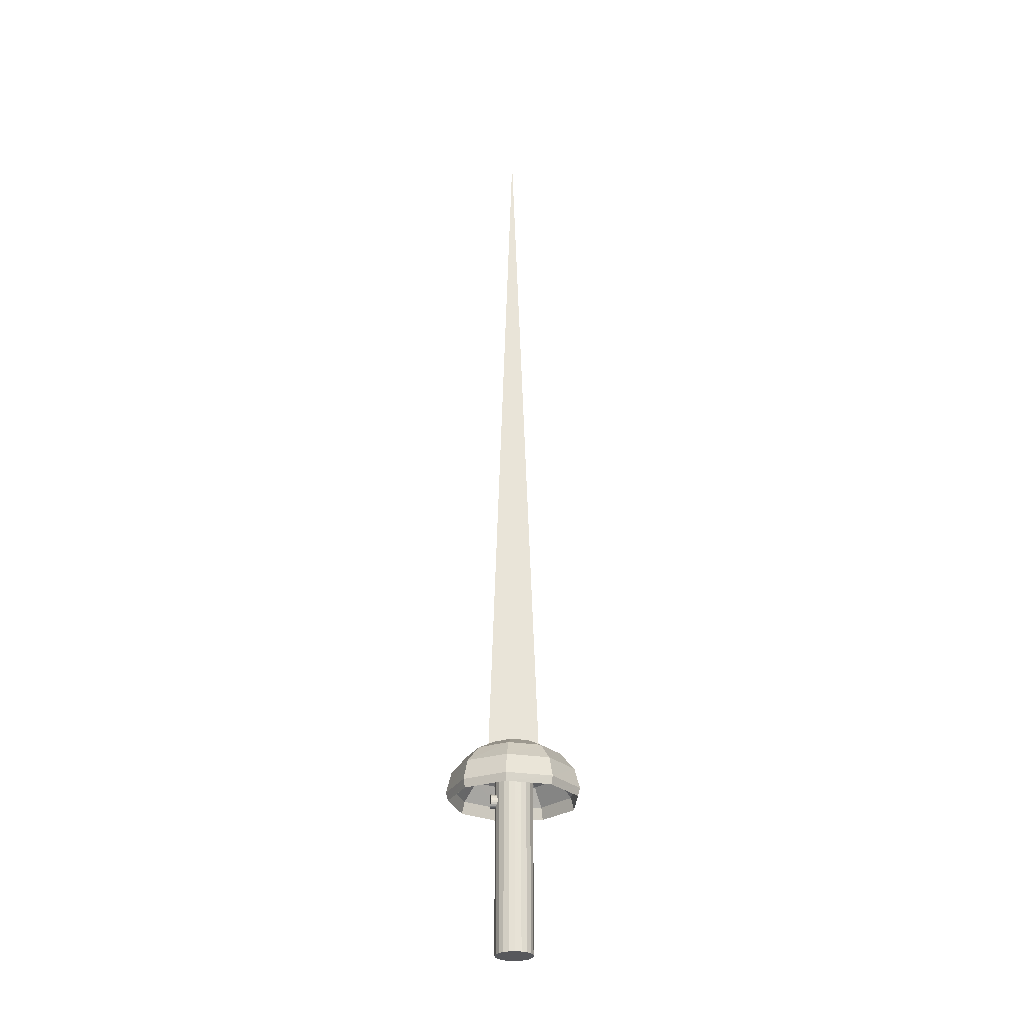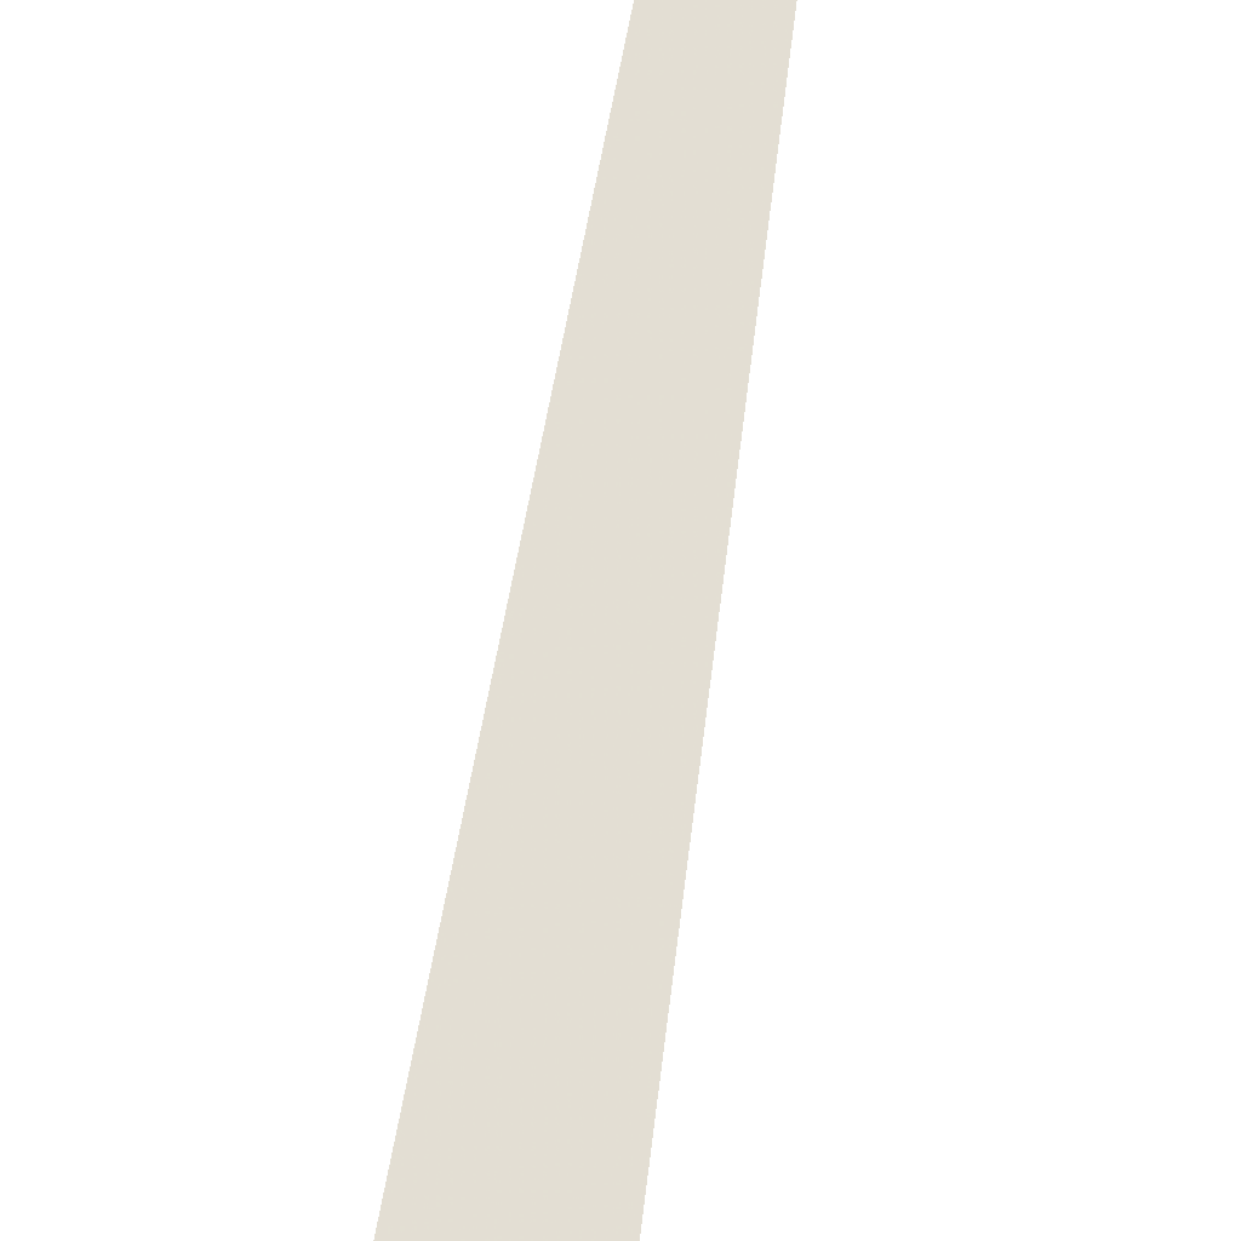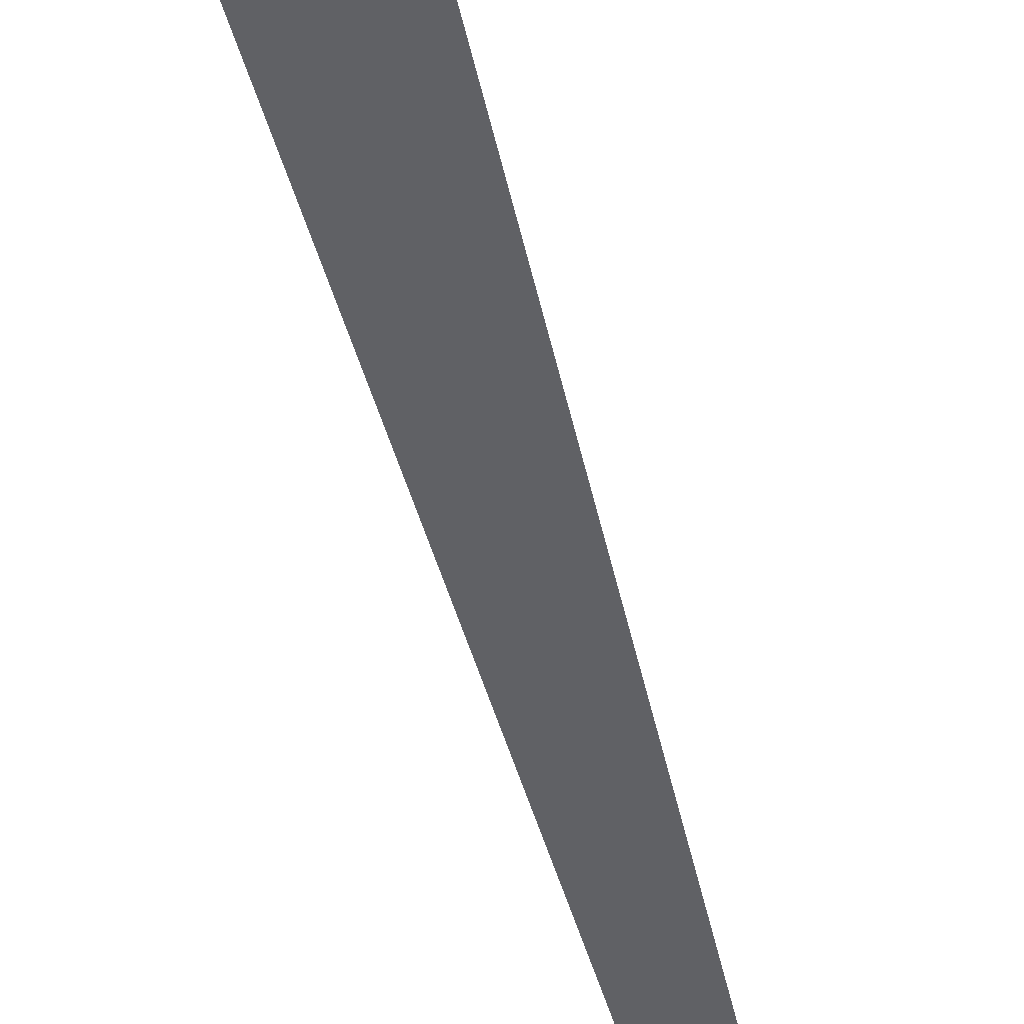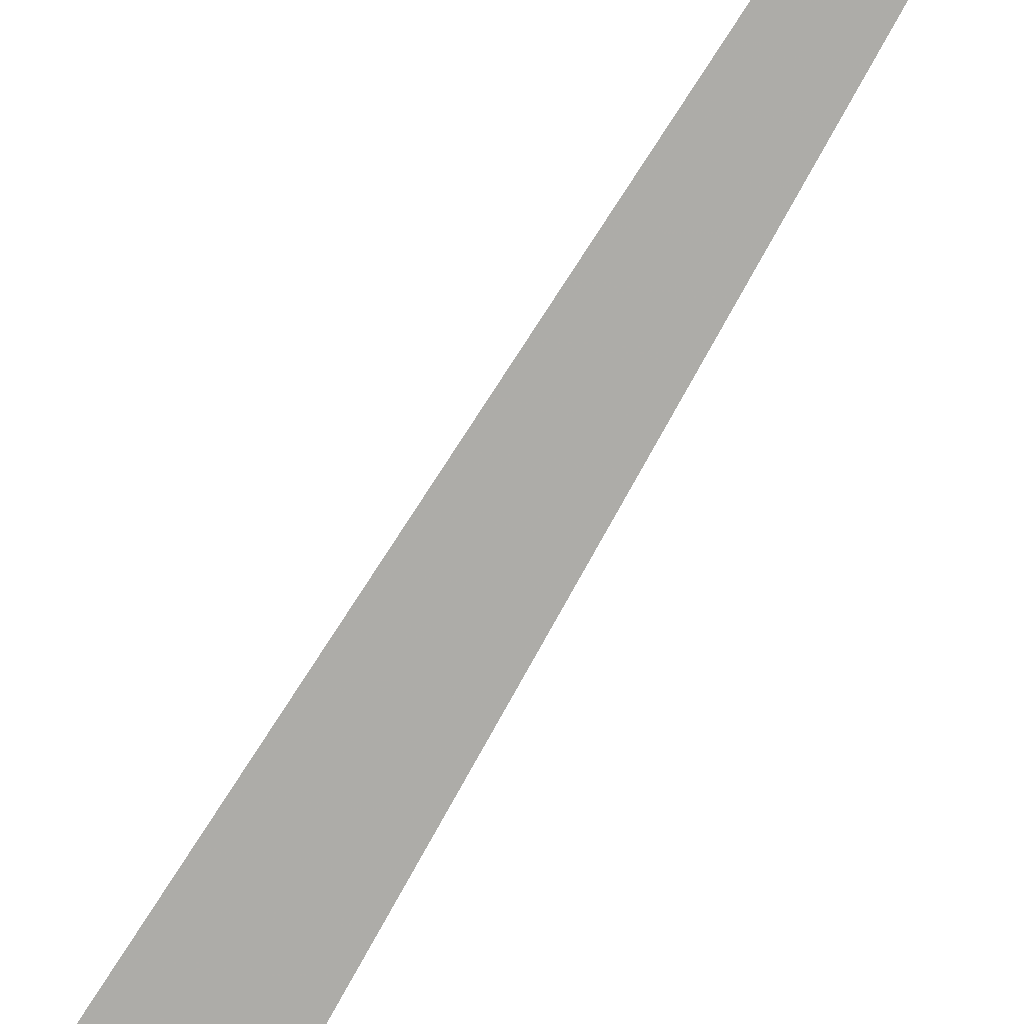
<metadata>
{"format":"obj","ext":"obj","renderer":"f3d","projection":"perspective","resolution":1024,"background":"white","views":[{"elev":-28.1,"azim":176.4,"up":"+Y"},{"elev":66.2,"azim":8.7,"up":"+Z"},{"elev":-49.7,"azim":13.9,"up":"+Z"},{"elev":-75.5,"azim":149.2,"up":"+Z"}]}
</metadata>
<code>
v 0.1144 0.2138 0.08904
v 0.08951 0.975 0.0957
v 0.06342 0.2331 0.08768
v 0.1144 0.2169 0.08907
v 0.1138 0.2331 0.08921
v 0.1136 0.2172 0.08905
v 0.1136 0.2335 0.08921
v 0.06402 0.2335 0.0877
v 0.08756 0.2372 0.08845
v 0.08801 0.2372 0.08846
v 0.08815 0.2372 0.08847
v 0.08832 0.2372 0.08847
v 0.0943 0.2365 0.08865
v 0.08811 0.2372 0.08864
v 0.1138 0.2335 0.08866
v 0.1078 0.2333 0.07273
v 0.09259 0.2334 0.06428
v 0.07528 0.2333 0.06718
v 0.06405 0.2332 0.08017
v 0.06393 0.2334 0.09709
v 0.07525 0.2333 0.11
v 0.09256 0.2332 0.113
v 0.1078 0.2333 0.1046
v 0.1355 0.2219 0.08866
v 0.1245 0.2219 0.05933
v 0.09638 0.222 0.04363
v 0.06439 0.222 0.04909
v 0.04354 0.2221 0.07295
v 0.04359 0.2218 0.1042
v 0.06438 0.2219 0.1282
v 0.09634 0.2218 0.1336
v 0.1245 0.222 0.1181
v 0.1501 0.205 0.08866
v 0.1357 0.205 0.05026
v 0.09892 0.2049 0.02984
v 0.05719 0.2048 0.03687
v 0.02993 0.2048 0.06822
v 0.02989 0.2048 0.109
v 0.05703 0.2048 0.1403
v 0.09884 0.2047 0.1474
v 0.1356 0.2049 0.1271
v 0.1552 0.1846 0.08865
v 0.1396 0.1847 0.04707
v 0.0998 0.1849 0.025
v 0.05453 0.1848 0.03265
v 0.025 0.1848 0.06652
v 0.02505 0.1847 0.1106
v 0.05451 0.1848 0.1445
v 0.09973 0.1847 0.1522
v 0.1394 0.1846 0.1302
v 0.1379 0.1768 0.1289
v 0.09937 0.1766 0.1503
v 0.05556 0.1766 0.1428
v 0.02686 0.1766 0.11
v 0.02697 0.1767 0.06713
v 0.05567 0.1767 0.03437
v 0.09944 0.1767 0.02688
v 0.1533 0.1765 0.08865
v 0.1379 0.1765 0.0484
v 0.1138 0.2172 0.08865
v 0.1078 0.2173 0.07279
v 0.09259 0.2171 0.06433
v 0.07528 0.2171 0.06723
v 0.06405 0.2173 0.08017
v 0.06393 0.2171 0.09707
v 0.07525 0.2173 0.1101
v 0.09256 0.2173 0.113
v 0.1078 0.217 0.1045
v 0.1355 0.2057 0.08865
v 0.1245 0.2059 0.05927
v 0.09638 0.2058 0.04368
v 0.06439 0.2057 0.04904
v 0.04354 0.2058 0.073
v 0.04358 0.2058 0.1042
v 0.06437 0.2056 0.1282
v 0.09633 0.2059 0.1337
v 0.1245 0.2057 0.118
v 0.1501 0.1887 0.08865
v 0.1357 0.1887 0.05031
v 0.09891 0.1886 0.02978
v 0.05719 0.1889 0.03692
v 0.02993 0.1889 0.06817
v 0.02988 0.1888 0.1091
v 0.05703 0.1885 0.1403
v 0.09884 0.1888 0.1474
v 0.1355 0.1887 0.127
v 0.1069 0.2182 0.08864
v 0.1069 0.2182 0.08885
v 0.1024 0.2184 0.1002
v 0.09135 0.2184 0.1063
v 0.07878 0.2184 0.1042
v 0.0705 0.2181 0.09479
v 0.07051 0.2183 0.08245
v 0.07879 0.2184 0.07305
v 0.09136 0.2184 0.07095
v 0.1024 0.2183 0.07709
v 0.1069 0.2158 0.08883
v 0.106 0.2182 0.09427
v 0.1033 0.2181 0.09933
v 0.09917 0.2181 0.1034
v 0.09391 0.218 0.1059
v 0.0881 0.218 0.1069
v 0.08229 0.218 0.106
v 0.07705 0.2181 0.1033
v 0.07289 0.2181 0.09934
v 0.07021 0.2182 0.09424
v 0.06929 0.2182 0.08863
v 0.07022 0.2183 0.083
v 0.0729 0.218 0.07794
v 0.07707 0.2183 0.07394
v 0.08231 0.218 0.07129
v 0.08812 0.218 0.07043
v 0.09393 0.218 0.07133
v 0.09917 0.218 0.07398
v 0.1033 0.2183 0.07795
v 0.106 0.2179 0.08302
v 0.1069 0.02518 0.08854
v 0.106 0.02523 0.08293
v 0.1033 0.02528 0.07786
v 0.09914 0.02532 0.07387
v 0.0939 0.02535 0.07122
v 0.0881 0.02535 0.07032
v 0.08228 0.02534 0.07128
v 0.07704 0.02532 0.07382
v 0.07288 0.02528 0.07784
v 0.07019 0.02523 0.08291
v 0.06926 0.02517 0.08853
v 0.07019 0.02512 0.09414
v 0.07286 0.02507 0.09922
v 0.07703 0.02503 0.1032
v 0.08227 0.02501 0.1058
v 0.08808 0.025 0.1067
v 0.09389 0.02501 0.1058
v 0.09914 0.02504 0.1032
v 0.1033 0.02508 0.09921
v 0.106 0.02513 0.09416
v 0.106 0.1813 0.08301
v 0.106 0.1704 0.083
v 0.1069 0.1694 0.08862
v 0.1069 0.1826 0.08863
v 0.1069 0.1694 0.08888
v 0.1066 0.1704 0.09068
v 0.1063 0.172 0.09211
v 0.1062 0.1737 0.09304
v 0.1061 0.1761 0.09335
v 0.1062 0.1781 0.09304
v 0.1063 0.1798 0.09212
v 0.1066 0.1816 0.09069
v 0.1069 0.1826 0.08889
v 0.1066 0.1829 0.08688
v 0.1063 0.1823 0.08489
v 0.106 0.1816 0.08309
v 0.1053 0.1799 0.08164
v 0.1048 0.1779 0.08073
v 0.1046 0.1759 0.0804
v 0.1048 0.1738 0.08072
v 0.1053 0.1718 0.08164
v 0.106 0.1704 0.08307
v 0.1066 0.169 0.08687
v 0.1063 0.1694 0.08487
v 0.1117 0.169 0.08688
v 0.1117 0.1694 0.08488
v 0.1118 0.1704 0.08308
v 0.1116 0.1718 0.08164
v 0.1116 0.1738 0.08072
v 0.1117 0.1759 0.08041
v 0.1116 0.1779 0.08073
v 0.1116 0.1799 0.08165
v 0.1116 0.1816 0.08308
v 0.1117 0.1826 0.08489
v 0.1117 0.1829 0.08689
v 0.1116 0.1826 0.08889
v 0.1117 0.1816 0.0907
v 0.1117 0.1798 0.09212
v 0.1117 0.1781 0.09304
v 0.1117 0.1761 0.09335
v 0.1117 0.1737 0.09304
v 0.1117 0.172 0.09212
v 0.1117 0.1704 0.09069
v 0.1118 0.1694 0.08888
f 3 2 5
f 97 1 4
f 88 6 68
f 5 2 3
f 13 15 16
f 12 16 17
f 10 14 11
f 9 14 10
f 8 20 14
f 21 14 20
f 22 14 21
f 23 14 22
f 7 15 13
f 16 15 24
f 17 16 25
f 18 17 26
f 19 18 27
f 8 19 28
f 21 20 29
f 22 21 30
f 23 22 31
f 7 23 32
f 25 24 33
f 26 25 34
f 27 26 35
f 28 27 36
f 29 28 37
f 30 29 38
f 31 30 39
f 32 31 40
f 24 32 41
f 34 33 42
f 35 34 43
f 36 35 44
f 37 36 45
f 38 37 46
f 39 38 47
f 40 39 48
f 41 40 49
f 33 41 50
f 54 53 48
f 53 52 49
f 52 51 50
f 51 58 42
f 55 54 47
f 56 55 46
f 57 56 45
f 58 59 43
f 59 57 44
f 69 60 61
f 70 61 62
f 71 62 63
f 72 63 64
f 73 64 65
f 74 65 66
f 75 66 67
f 76 67 68
f 6 60 69
f 78 69 70
f 79 70 71
f 80 71 72
f 81 72 73
f 82 73 74
f 83 74 75
f 84 75 76
f 85 76 77
f 86 77 69
f 84 53 54
f 85 52 53
f 86 51 52
f 78 58 51
f 83 54 55
f 82 55 56
f 81 56 57
f 80 57 59
f 79 59 58
f 11 17 18
f 10 18 19
f 11 14 12
f 12 14 13
f 9 19 8
f 13 14 23
f 89 68 67
f 87 60 6
f 90 67 66
f 91 66 65
f 92 65 64
f 93 64 63
f 94 63 62
f 88 6 4
f 95 62 61
f 96 61 60
f 114 120 121
f 111 123 124
f 109 125 126
f 107 127 128
f 105 129 130
f 103 131 132
f 102 132 133
f 100 134 135
f 117 136 135
f 99 135 136
f 95 113 121
f 91 104 130
f 101 133 134
f 92 106 128
f 108 126 127
f 110 124 125
f 96 115 119
f 112 122 123
f 137 116 87
f 138 118 119
f 140 87 88
f 159 139 117
f 148 173 172
f 147 174 173
f 146 175 174
f 145 176 175
f 144 177 176
f 143 178 177
f 142 179 178
f 141 180 179
f 180 161 162
f 159 161 180
f 149 172 171
f 150 171 170
f 151 170 169
f 137 152 169
f 153 168 167
f 154 167 166
f 155 166 165
f 156 165 164
f 138 157 164
f 160 162 161
f 158 163 162
f 3 5 7
f 3 7 13
f 3 13 12
f 3 12 11
f 3 11 10
f 3 10 9
f 3 9 8
f 97 4 6
f 97 6 88
f 88 68 89
f 88 89 99
f 88 99 98
f 5 3 8
f 5 8 9
f 5 9 10
f 5 10 11
f 5 11 12
f 5 12 13
f 5 13 7
f 13 16 12
f 12 17 11
f 8 14 9
f 16 24 25
f 17 25 26
f 18 26 27
f 19 27 28
f 8 28 29
f 8 29 20
f 21 29 30
f 22 30 31
f 23 31 32
f 7 32 24
f 7 24 15
f 25 33 34
f 26 34 35
f 27 35 36
f 28 36 37
f 29 37 38
f 30 38 39
f 31 39 40
f 32 40 41
f 24 41 33
f 34 42 43
f 35 43 44
f 36 44 45
f 37 45 46
f 38 46 47
f 39 47 48
f 40 48 49
f 41 49 50
f 33 50 42
f 54 48 47
f 53 49 48
f 52 50 49
f 51 42 50
f 55 47 46
f 56 46 45
f 57 45 44
f 58 43 42
f 59 44 43
f 69 61 70
f 70 62 71
f 71 63 72
f 72 64 73
f 73 65 74
f 74 66 75
f 75 67 76
f 76 68 77
f 6 69 77
f 6 77 68
f 78 70 79
f 79 71 80
f 80 72 81
f 81 73 82
f 82 74 83
f 83 75 84
f 84 76 85
f 85 77 86
f 86 69 78
f 84 54 83
f 85 53 84
f 86 52 85
f 78 51 86
f 83 55 82
f 82 56 81
f 81 57 80
f 80 59 79
f 79 58 78
f 11 18 10
f 10 19 9
f 13 23 7
f 89 67 90
f 89 90 101
f 89 101 100
f 87 6 88
f 90 66 91
f 90 91 103
f 90 103 102
f 91 65 92
f 91 92 105
f 91 105 104
f 92 64 93
f 92 93 108
f 92 108 107
f 92 107 106
f 93 63 94
f 93 94 110
f 93 110 109
f 94 62 95
f 94 95 112
f 94 112 111
f 88 4 1
f 88 1 97
f 95 61 96
f 95 96 114
f 95 114 113
f 96 60 87
f 96 87 116
f 96 116 115
f 114 121 113
f 111 124 110
f 111 110 94
f 109 126 108
f 109 108 93
f 107 128 106
f 105 130 104
f 103 132 102
f 102 133 101
f 102 101 90
f 100 135 99
f 100 99 89
f 117 135 134
f 117 134 133
f 117 133 132
f 117 132 131
f 117 131 130
f 117 130 129
f 117 129 128
f 117 128 127
f 117 127 126
f 117 126 125
f 117 125 124
f 117 124 123
f 117 123 122
f 117 122 121
f 117 121 120
f 117 120 119
f 117 119 118
f 99 136 98
f 95 121 122
f 95 122 112
f 91 130 131
f 91 131 103
f 101 134 100
f 92 128 129
f 92 129 105
f 108 127 107
f 110 125 109
f 96 119 120
f 96 120 114
f 112 123 111
f 137 87 140
f 137 140 150
f 137 150 151
f 137 151 152
f 138 119 115
f 138 115 116
f 138 116 137
f 138 137 153
f 138 153 154
f 138 154 155
f 138 155 156
f 138 156 157
f 140 88 97
f 140 97 88
f 140 88 98
f 140 98 136
f 140 136 117
f 140 117 139
f 140 139 141
f 140 141 142
f 140 142 143
f 140 143 144
f 140 144 145
f 140 145 146
f 140 146 147
f 140 147 148
f 140 148 149
f 159 117 118
f 159 118 138
f 159 138 158
f 159 158 160
f 148 172 149
f 147 173 148
f 146 174 147
f 145 175 146
f 144 176 145
f 143 177 144
f 142 178 143
f 141 179 142
f 180 162 163
f 180 163 164
f 180 164 165
f 180 165 166
f 180 166 167
f 180 167 168
f 180 168 169
f 180 169 170
f 180 170 171
f 180 171 172
f 180 172 173
f 180 173 174
f 180 174 175
f 180 175 176
f 180 176 177
f 180 177 178
f 180 178 179
f 159 180 141
f 159 141 139
f 149 171 150
f 149 150 140
f 150 170 151
f 151 169 152
f 137 169 168
f 137 168 153
f 153 167 154
f 154 166 155
f 155 165 156
f 156 164 157
f 138 164 163
f 138 163 158
f 160 161 159
f 158 162 160

</code>
